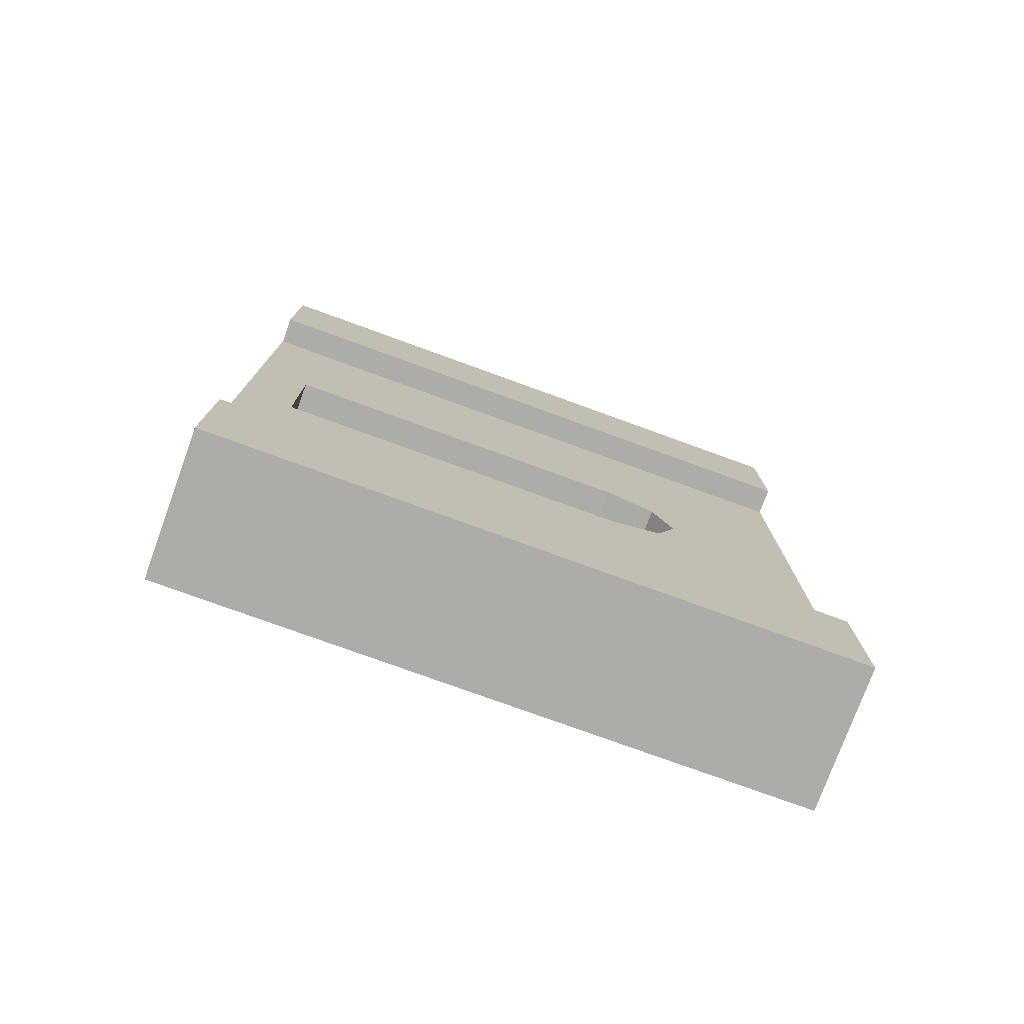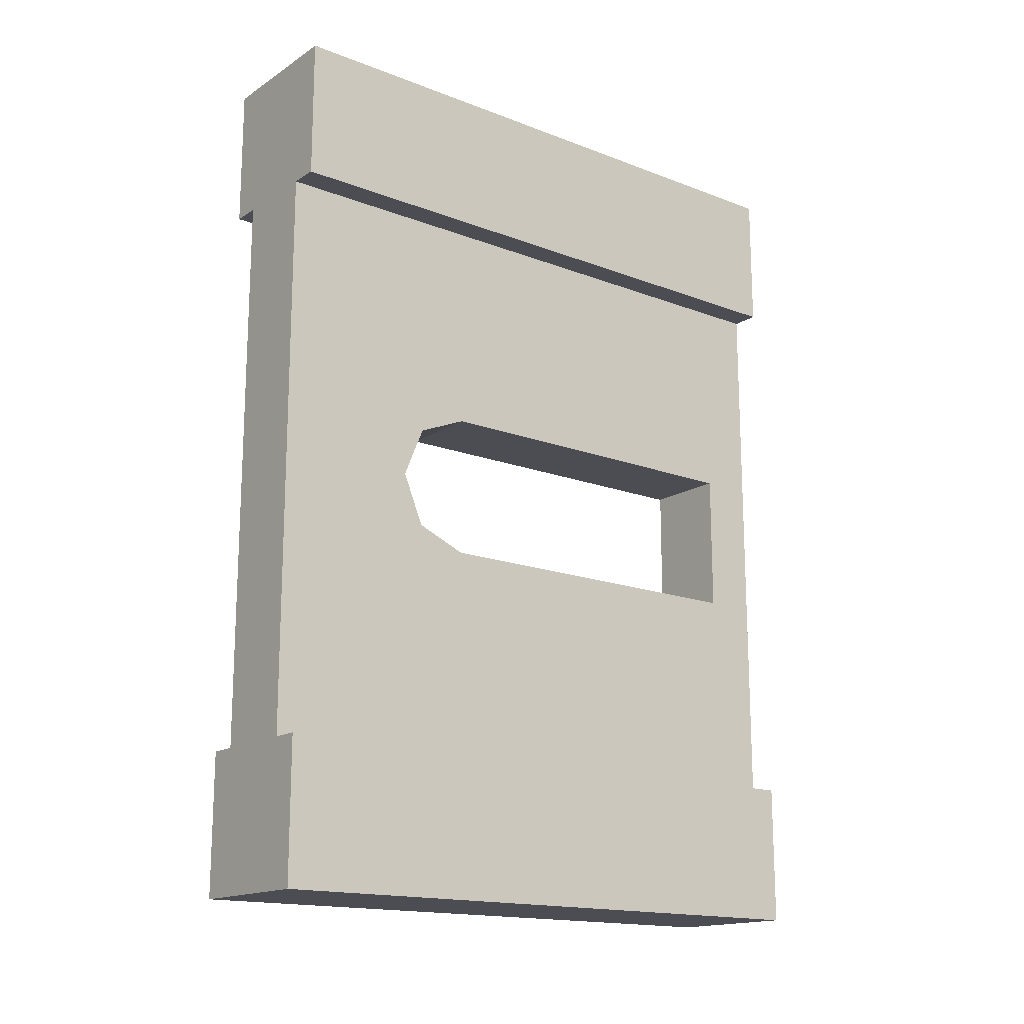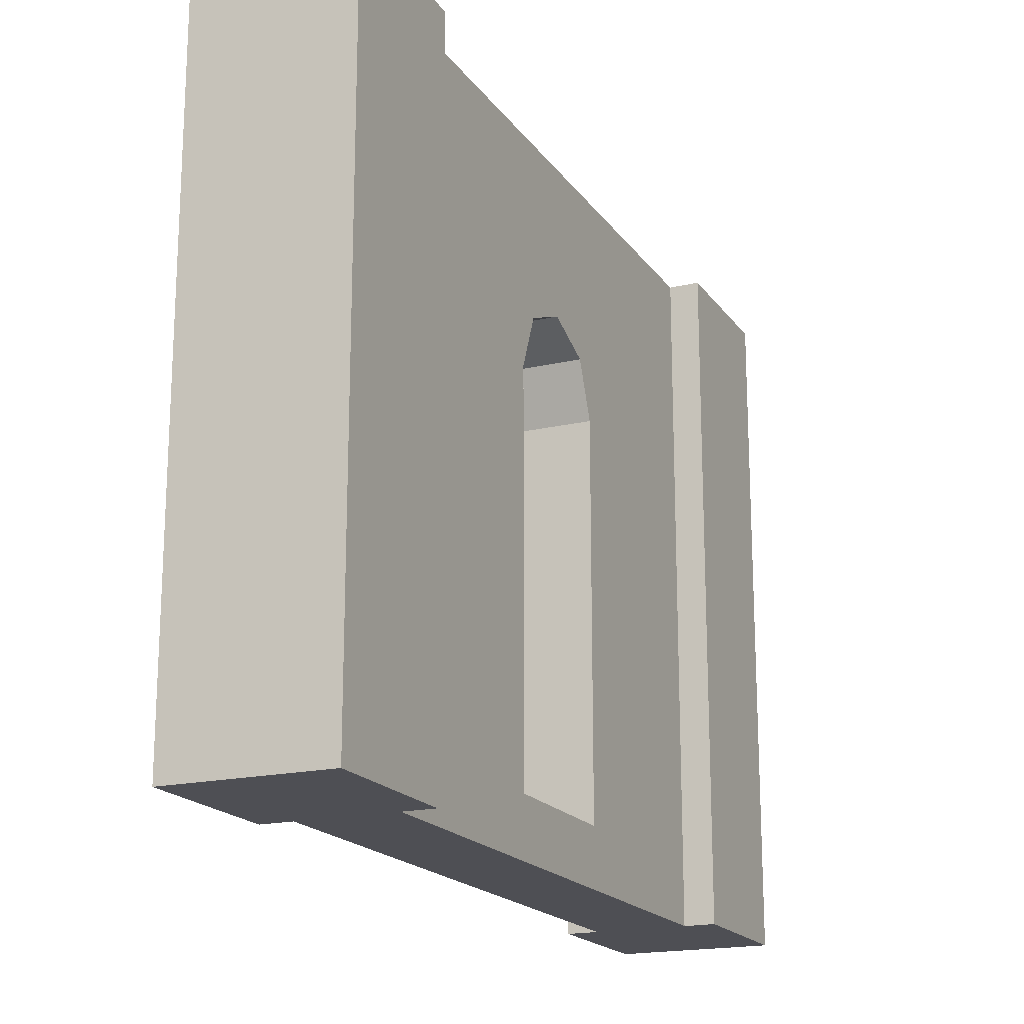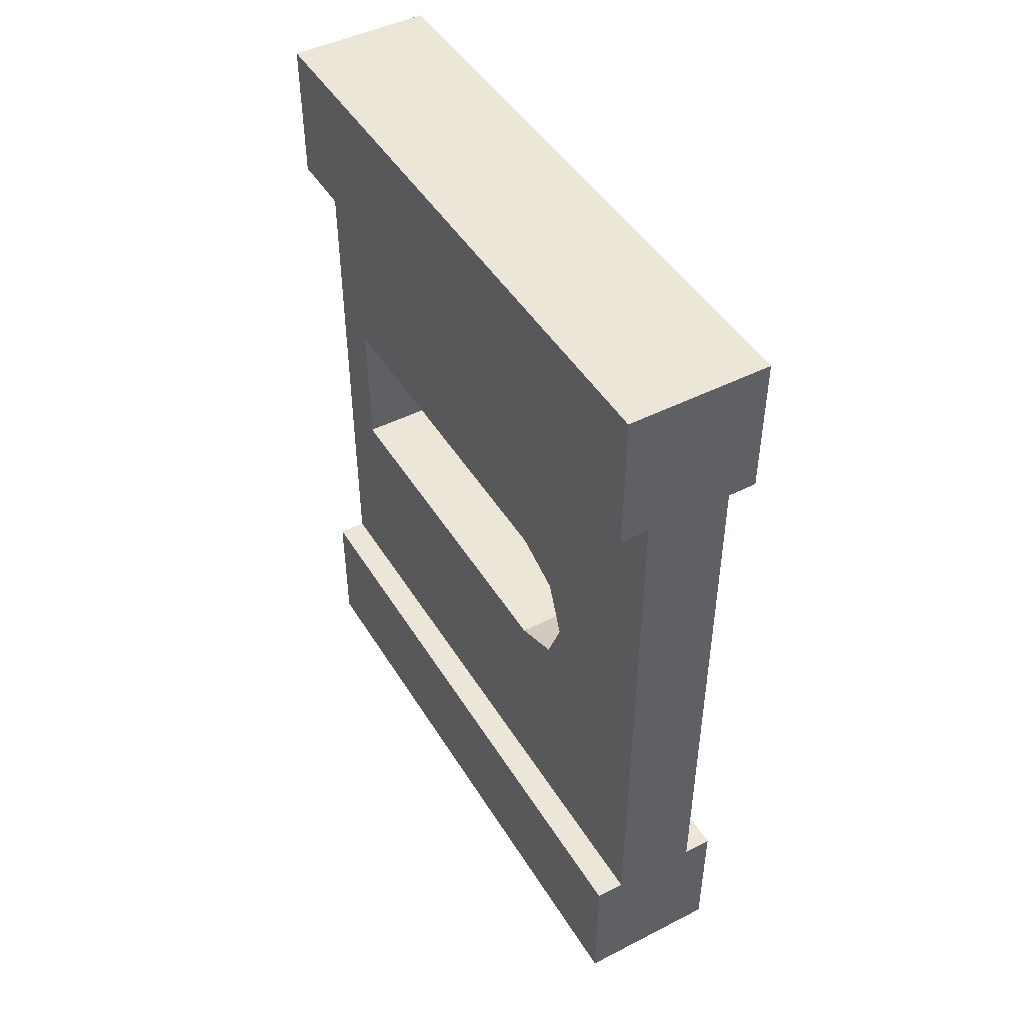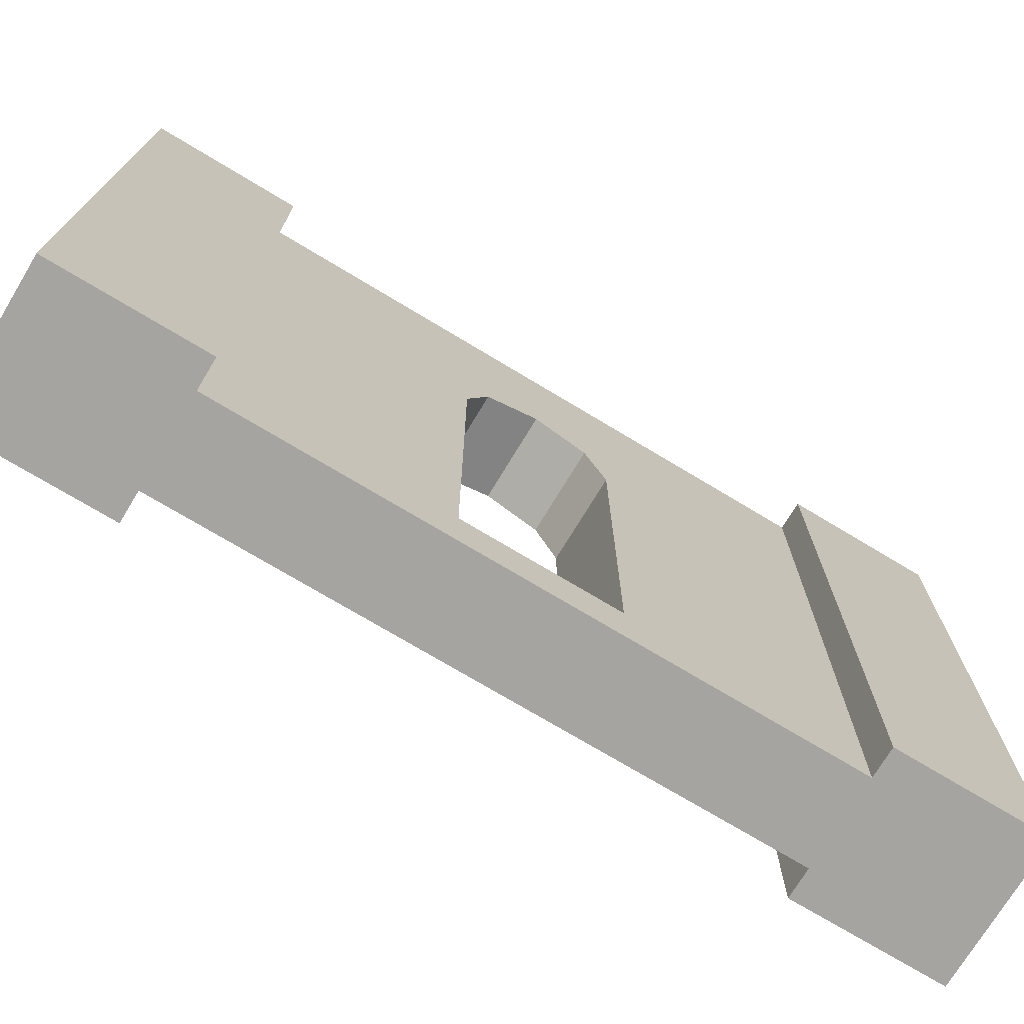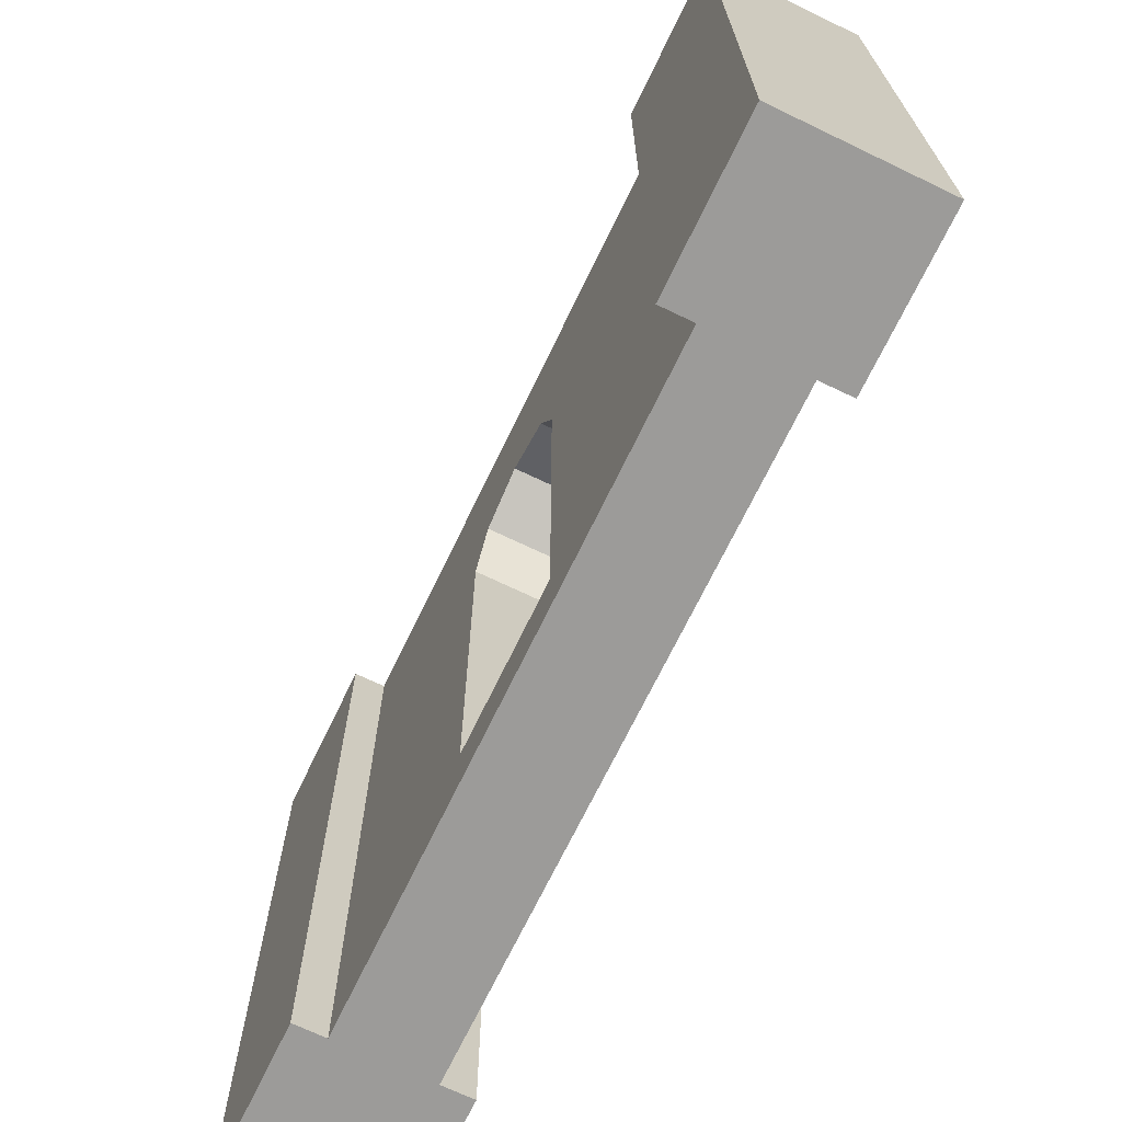
<metadata>
{"format":"obj","ext":"obj","renderer":"f3d","projection":"perspective","resolution":1024,"background":"white","views":[{"elev":-76.8,"azim":70.0,"up":"+Z"},{"elev":-16.3,"azim":-128.1,"up":"+Z"},{"elev":-18.4,"azim":24.2,"up":"+Y"},{"elev":46.5,"azim":150.0,"up":"+Z"},{"elev":-73.2,"azim":-121.1,"up":"+Y"},{"elev":-69.7,"azim":-25.7,"up":"+Y"}]}
</metadata>
<code>
o Wood_Window_Round_Long_01
v 0.5 2.2 0
v 0.5 2.2 -0.5
v 0.4 2.2 -0.5
v 0.1 2.2 -0.5
v -0 2.2 -0.5
v 0 2.2 0
v 0.5 0 -0
v 0.5 0 -0.5
v -0 0 -0.5
v 0.1 0 -0.5
v 0.4 0 -0.5
v 0 0 0
v 0.1 1.631 -1.322
v 0.1 2.2 -2.5
v 0.4 2.2 -2.5
v -1e-06 2.2 -3
v -0 2.2 -2.5
v 0.5 2.2 -2.5
v 0.5 2.2 -3
v -1e-06 0 -3
v -0 0 -2.5
v 0.5 0 -2.5
v 0.4 0 -2.5
v 0.1 0 -2.5
v 0.5 0 -3
v 0.4 1.452 -1.752
v 0.4 1.631 -1.678
v 0.4 1.705 -1.5
v 0.4 1.631 -1.322
v 0.4 1.452 -1.248
v 0.4 0.1877 -1.248
v 0.1 0.1877 -1.248
v 0.1 1.452 -1.248
v 0.4 0.1877 -1.752
v 0.1 0.1877 -1.752
v 0.1 1.452 -1.752
v 0.1 1.631 -1.678
v 0.1 1.705 -1.5
f 4 5 6
f 8 1 7
f 11 7 12
f 5 10 9
f 5 12 6
f 7 6 12
f 15 18 19
f 21 16 20
f 24 20 25
f 18 23 22
f 18 25 19
f 20 19 25
f 21 14 17
f 8 3 2
f 6 1 3
f 1 2 3
f 3 4 6
f 8 2 1
f 12 9 10
f 11 8 7
f 12 10 11
f 5 4 10
f 5 9 12
f 7 1 6
f 19 16 14
f 16 17 14
f 14 15 19
f 21 17 16
f 25 22 23
f 24 21 20
f 25 23 24
f 18 15 23
f 18 22 25
f 20 16 19
f 21 24 14
f 8 11 3
f 4 13 10
f 13 4 14
f 14 3 15
f 15 26 23
f 15 27 26
f 15 28 27
f 15 29 28
f 3 29 15
f 29 3 30
f 30 3 31
f 11 31 3
f 31 11 23
f 24 11 10
f 10 32 24
f 32 10 33
f 10 13 33
f 30 13 29
f 31 33 30
f 34 32 31
f 31 23 34
f 34 23 26
f 26 35 34
f 27 36 26
f 28 37 27
f 29 38 28
f 13 14 38
f 38 14 37
f 37 14 36
f 36 14 35
f 24 35 14
f 24 32 35
f 14 4 3
f 24 23 11
f 30 33 13
f 31 32 33
f 34 35 32
f 26 36 35
f 27 37 36
f 28 38 37
f 29 13 38

</code>
